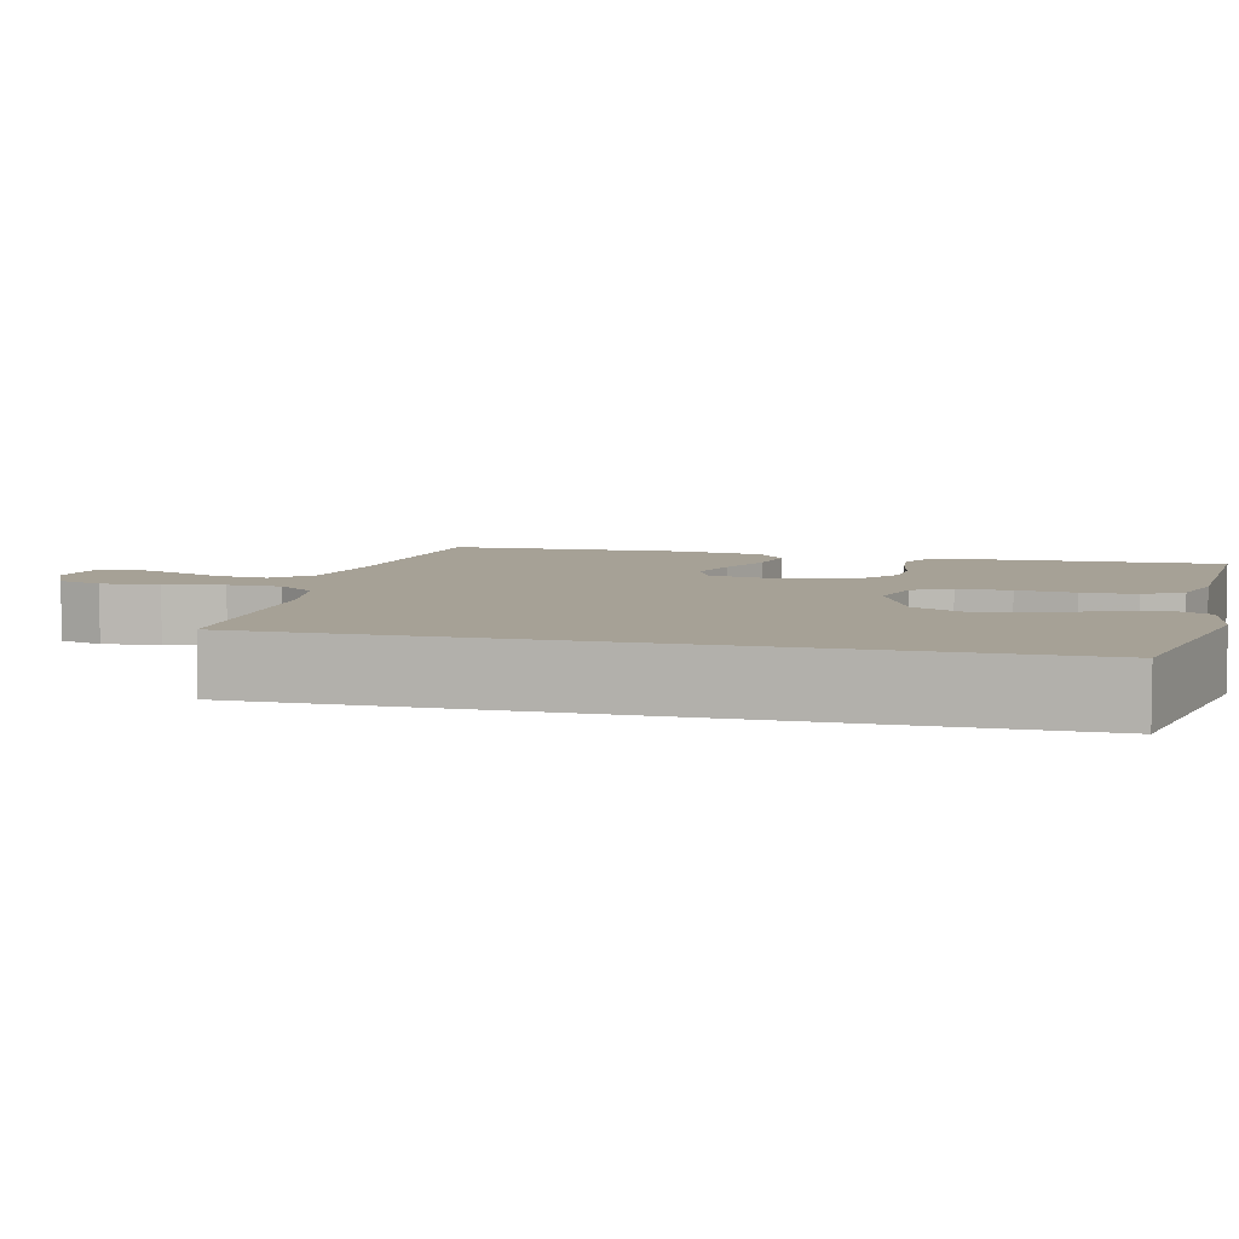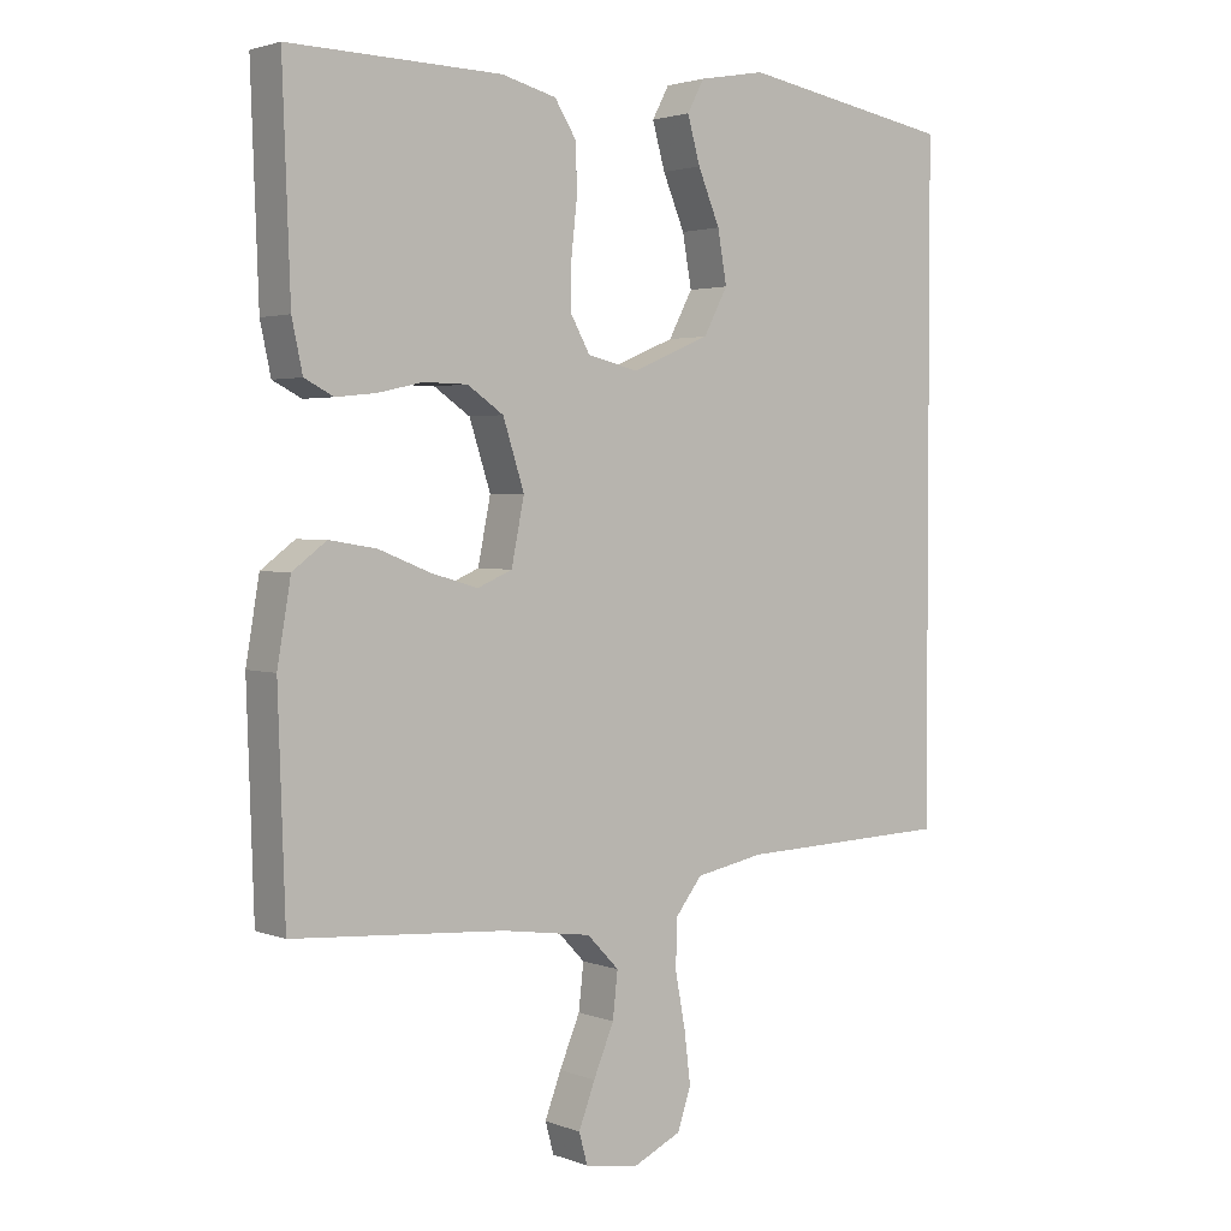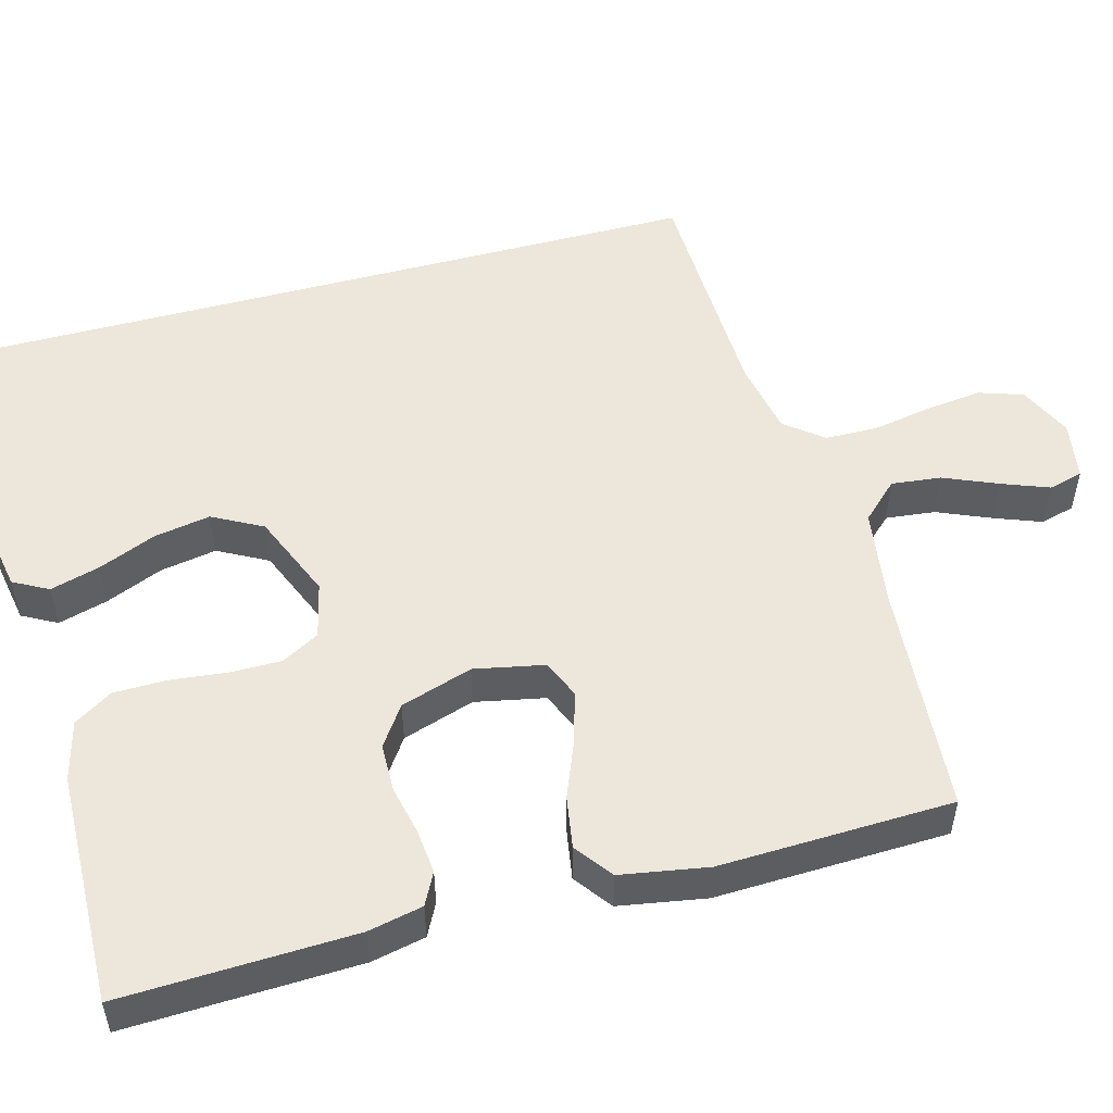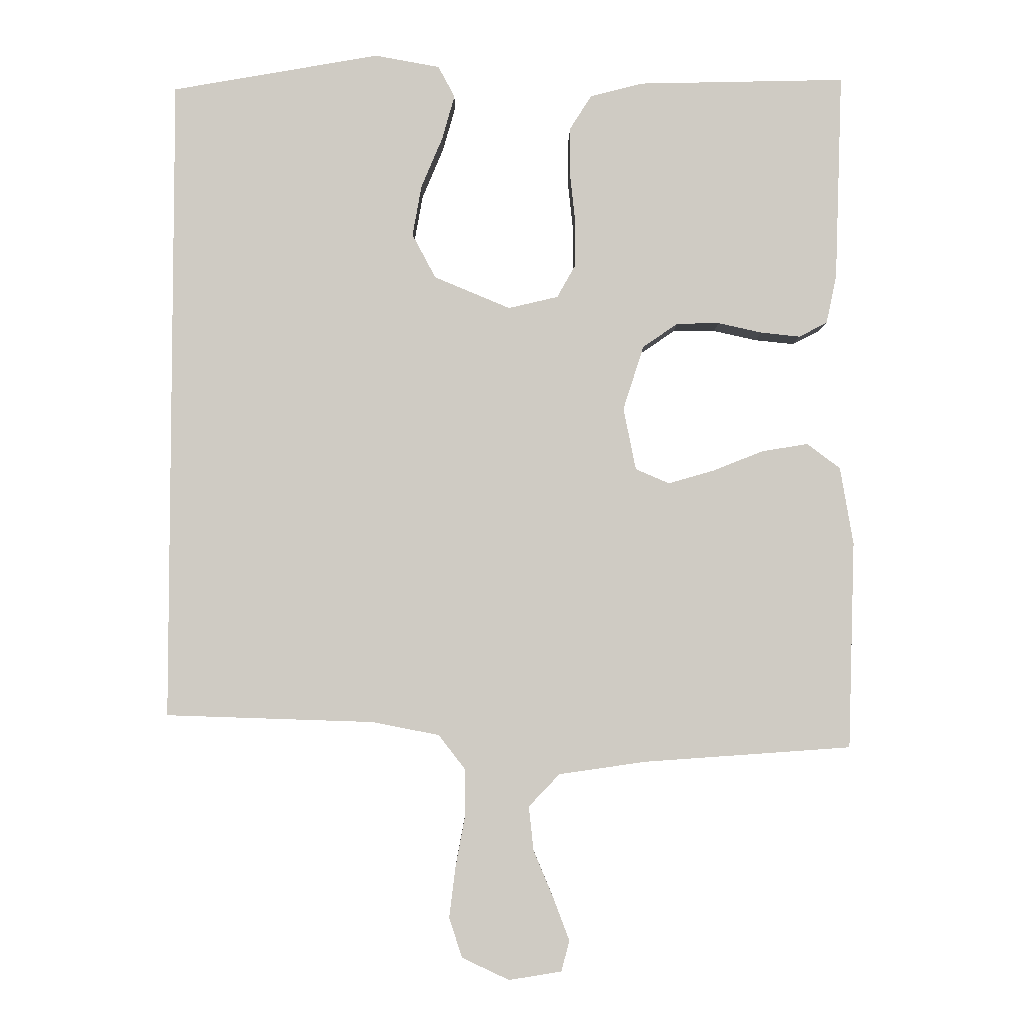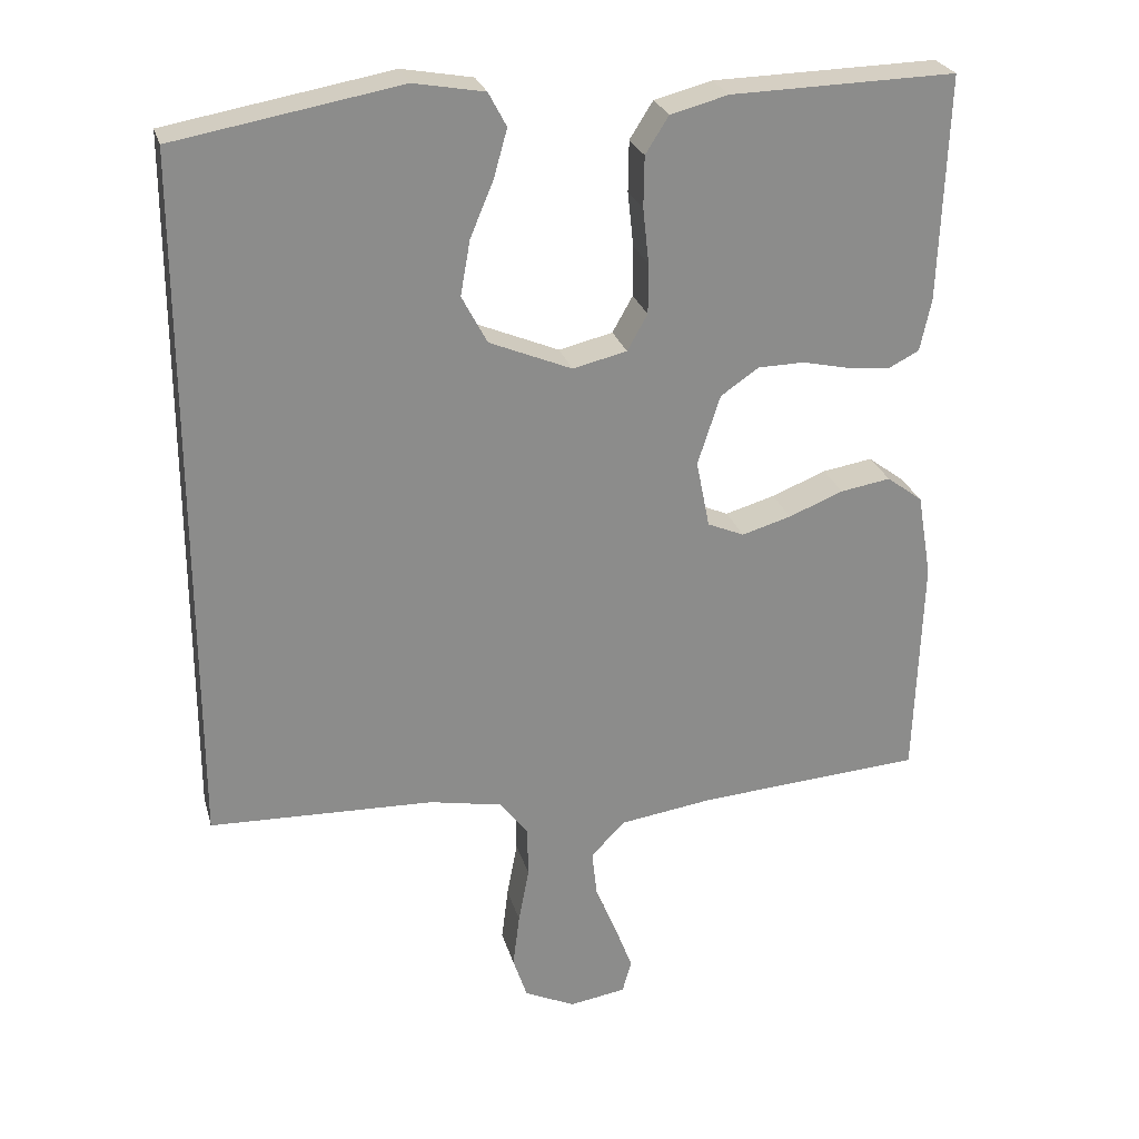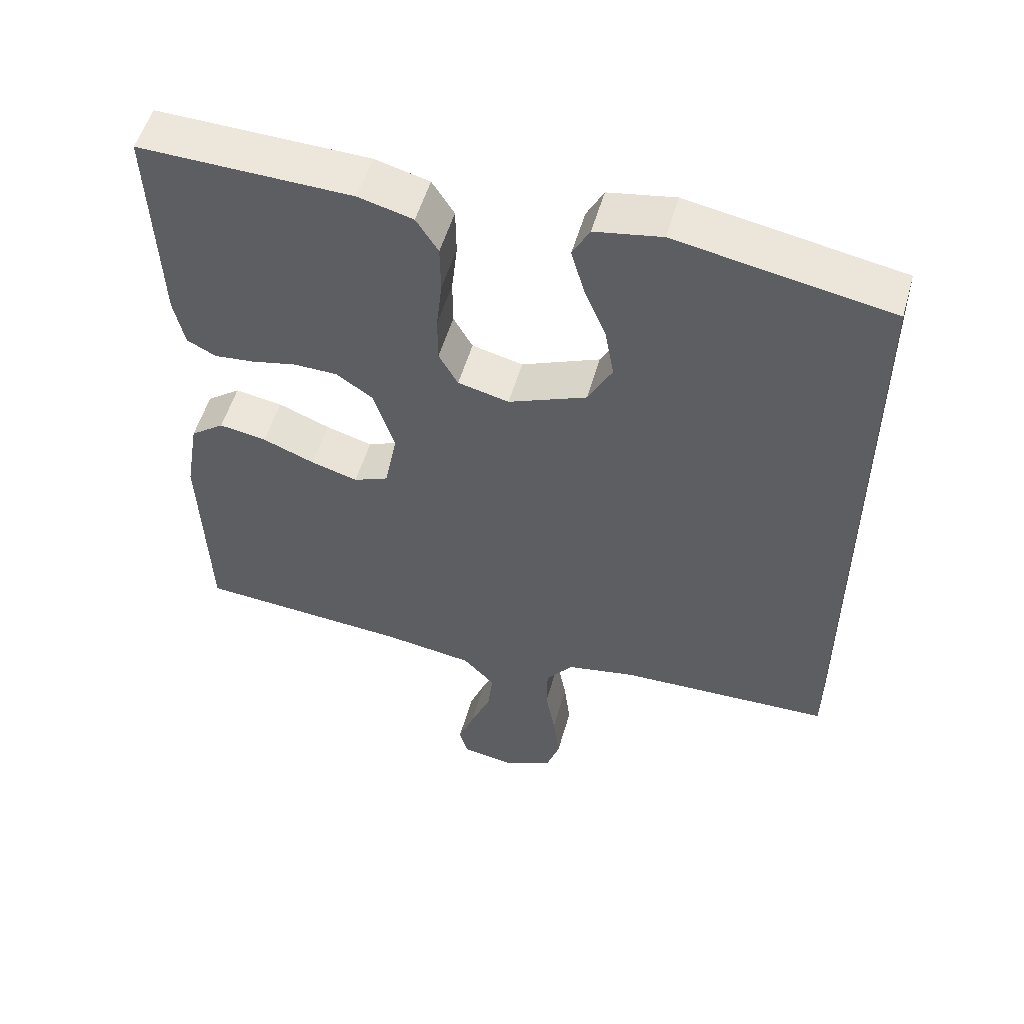
<metadata>
{"format":"obj","ext":"obj","renderer":"f3d","projection":"perspective","resolution":1024,"background":"white","views":[{"elev":6.2,"azim":-75.5,"up":"+Y"},{"elev":2.6,"azim":142.3,"up":"+Z"},{"elev":52.2,"azim":74.9,"up":"+Y"},{"elev":-4.8,"azim":-0.9,"up":"+Z"},{"elev":25.9,"azim":-14.7,"up":"+Z"},{"elev":53.5,"azim":-164.1,"up":"+Z"}]}
</metadata>
<code>
v -0.5 0.07 0.481
v -0.2 0.07 0.534
v -0.106 0.07 0.517
v -0.082 0.07 0.472
v -0.1 0.07 0.408
v -0.131 0.07 0.334
v -0.144 0.07 0.261
v -0.11 0.07 0.197
v 0 0.07 0.151
v 0.072 0.07 0.168
v 0.099 0.07 0.216
v 0.099 0.07 0.283
v 0.091 0.07 0.356
v 0.092 0.07 0.424
v 0.123 0.07 0.473
v 0.2 0.07 0.493
v 0.5 0.07 0.5
v 0.489 0.07 0.2
v 0.474 0.07 0.13
v 0.433 0.07 0.109
v 0.376 0.07 0.115
v 0.313 0.07 0.129
v 0.251 0.07 0.128
v 0.2 0.07 0.093
v 0.17 0.07 0
v 0.188 0.07 -0.09
v 0.237 0.07 -0.111
v 0.303 0.07 -0.092
v 0.376 0.07 -0.063
v 0.443 0.07 -0.052
v 0.491 0.07 -0.088
v 0.51 0.07 -0.2
v 0.5 0.07 -0.5
v 0.2 0.07 -0.521
v 0.074 0.07 -0.539
v 0.029 0.07 -0.586
v 0.036 0.07 -0.65
v 0.065 0.07 -0.719
v 0.088 0.07 -0.78
v 0.076 0.07 -0.824
v 0 0.07 -0.836
v -0.068 0.07 -0.804
v -0.087 0.07 -0.747
v -0.078 0.07 -0.674
v -0.064 0.07 -0.599
v -0.065 0.07 -0.531
v -0.103 0.07 -0.482
v -0.2 0.07 -0.463
v -0.5 0.07 -0.453
v -0.5 0 0.481
v -0.2 0 0.534
v -0.106 0 0.517
v -0.082 0 0.472
v -0.1 0 0.408
v -0.131 0 0.334
v -0.144 0 0.261
v -0.11 0 0.197
v 0 0 0.151
v 0.072 0 0.168
v 0.099 0 0.216
v 0.099 0 0.283
v 0.091 0 0.356
v 0.092 0 0.424
v 0.123 0 0.473
v 0.2 0 0.493
v 0.5 0 0.5
v 0.489 0 0.2
v 0.474 0 0.13
v 0.433 0 0.109
v 0.376 0 0.115
v 0.313 0 0.129
v 0.251 0 0.128
v 0.2 0 0.093
v 0.17 0 0
v 0.188 0 -0.09
v 0.237 0 -0.111
v 0.303 0 -0.092
v 0.376 0 -0.063
v 0.443 0 -0.052
v 0.491 0 -0.088
v 0.51 0 -0.2
v 0.5 0 -0.5
v 0.2 0 -0.521
v 0.074 0 -0.539
v 0.029 0 -0.586
v 0.036 0 -0.65
v 0.065 0 -0.719
v 0.088 0 -0.78
v 0.076 0 -0.824
v 0 0 -0.836
v -0.068 0 -0.804
v -0.087 0 -0.747
v -0.078 0 -0.674
v -0.064 0 -0.599
v -0.065 0 -0.531
v -0.103 0 -0.482
v -0.2 0 -0.463
v -0.5 0 -0.453
f 48 49 1 2
f 47 48 2
f 46 47 2
f 42 43 44 45
f 40 41 42 45
f 40 45 46
f 37 38 39 40
f 37 40 46
f 36 37 46 2
f 31 32 33 34
f 31 34 35
f 28 29 30 31
f 27 28 31 35
f 26 27 35 36
f 19 20 21 22
f 17 18 19 22
f 17 22 23
f 16 17 23 24
f 12 13 14 15
f 11 12 15 16
f 3 4 5 6
f 3 6 7
f 2 3 7
f 36 2 7
f 25 26 36
f 11 16 24 25
f 10 11 25 36
f 9 10 36
f 8 9 36
f 7 8 36
f 51 50 98 97
f 51 97 96
f 51 96 95
f 94 93 92 91
f 94 91 90 89
f 95 94 89
f 89 88 87 86
f 95 89 86
f 51 95 86 85
f 83 82 81 80
f 84 83 80
f 80 79 78 77
f 84 80 77 76
f 85 84 76 75
f 71 70 69 68
f 71 68 67 66
f 72 71 66
f 73 72 66 65
f 64 63 62 61
f 65 64 61 60
f 55 54 53 52
f 56 55 52
f 56 52 51
f 56 51 85
f 85 75 74
f 74 73 65 60
f 85 74 60 59
f 85 59 58
f 85 58 57
f 85 57 56
f 1 50 51 2
f 2 51 52 3
f 3 52 53 4
f 4 53 54 5
f 5 54 55 6
f 6 55 56 7
f 7 56 57 8
f 8 57 58 9
f 9 58 59 10
f 10 59 60 11
f 11 60 61 12
f 12 61 62 13
f 13 62 63 14
f 14 63 64 15
f 15 64 65 16
f 16 65 66 17
f 17 66 67 18
f 18 67 68 19
f 19 68 69 20
f 20 69 70 21
f 21 70 71 22
f 22 71 72 23
f 23 72 73 24
f 24 73 74 25
f 25 74 75 26
f 26 75 76 27
f 27 76 77 28
f 28 77 78 29
f 29 78 79 30
f 30 79 80 31
f 31 80 81 32
f 32 81 82 33
f 33 82 83 34
f 34 83 84 35
f 35 84 85 36
f 36 85 86 37
f 37 86 87 38
f 38 87 88 39
f 39 88 89 40
f 40 89 90 41
f 41 90 91 42
f 42 91 92 43
f 43 92 93 44
f 44 93 94 45
f 45 94 95 46
f 46 95 96 47
f 47 96 97 48
f 48 97 98 49
f 49 98 50 1

</code>
